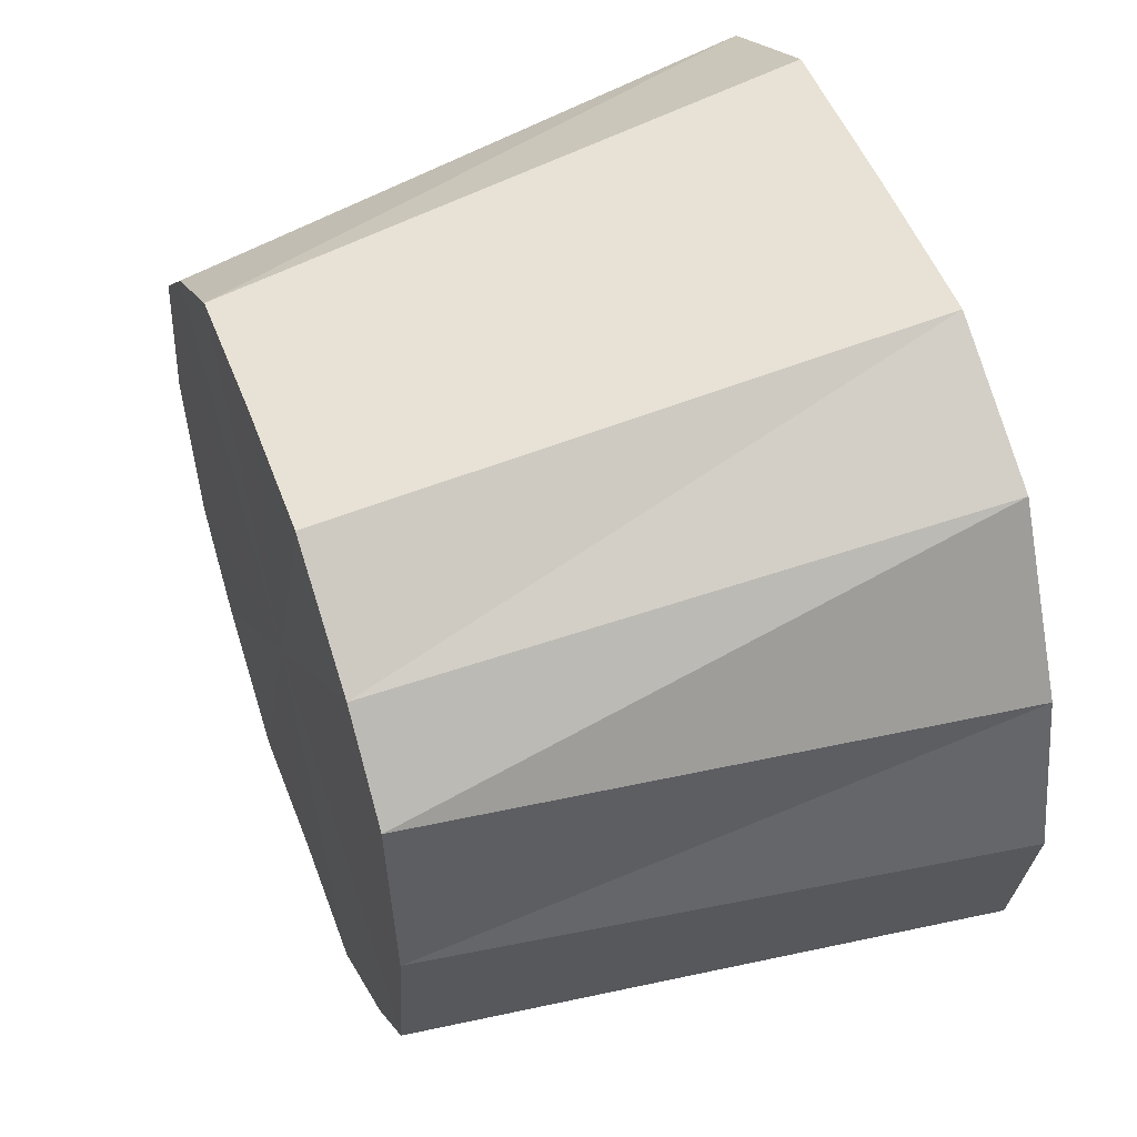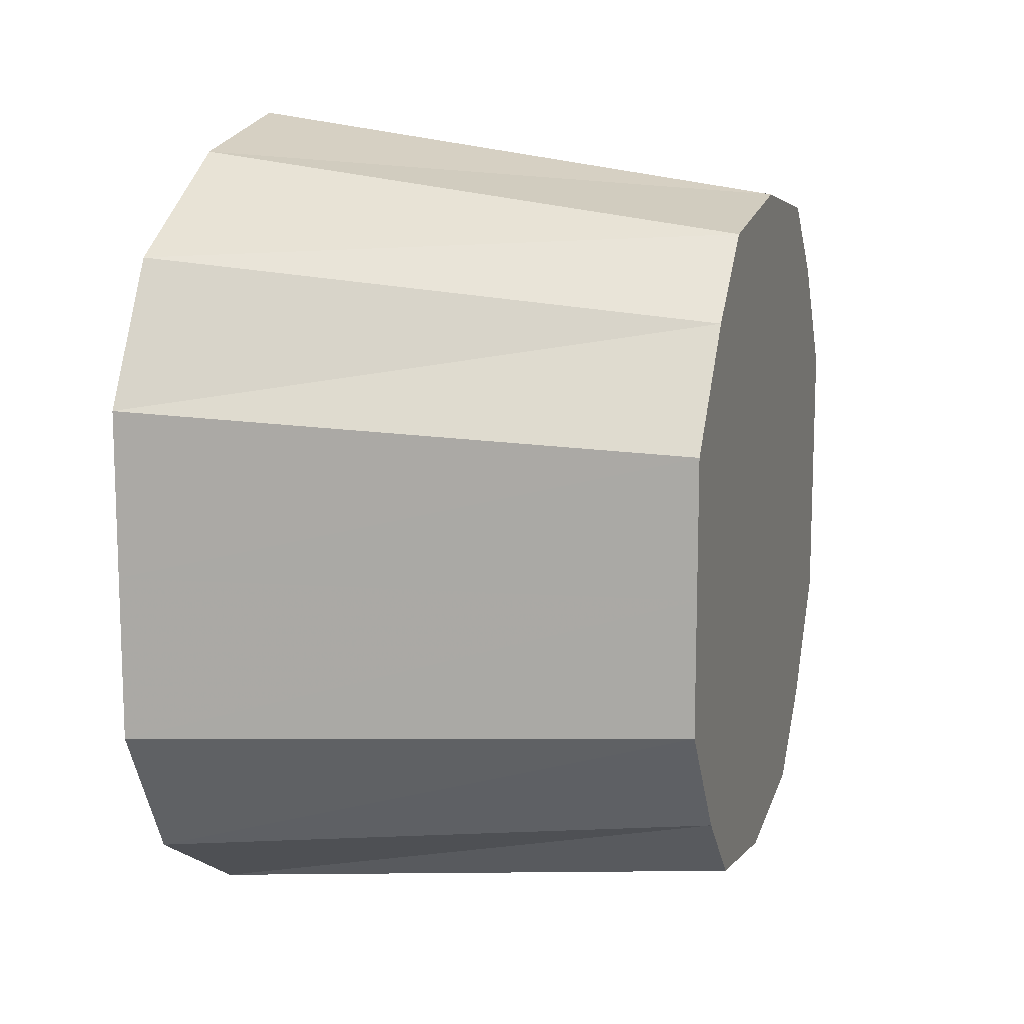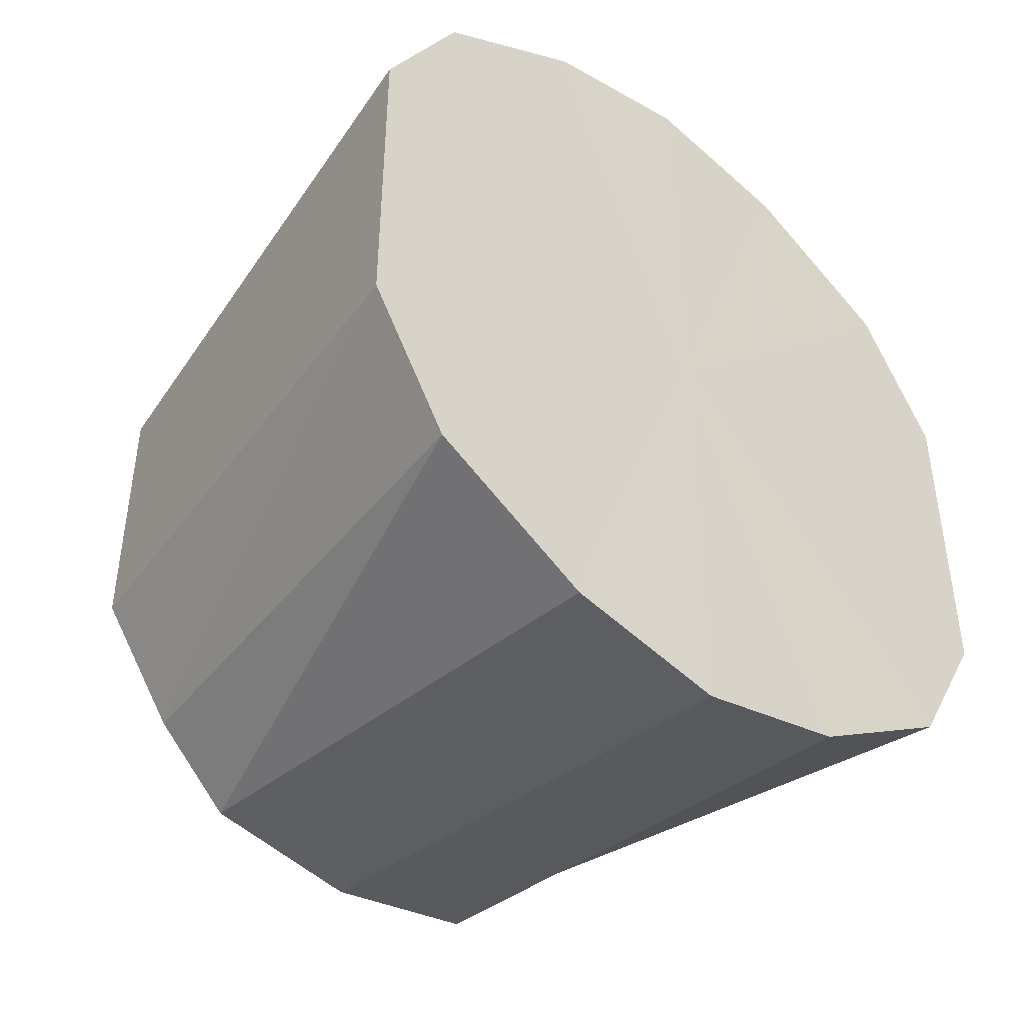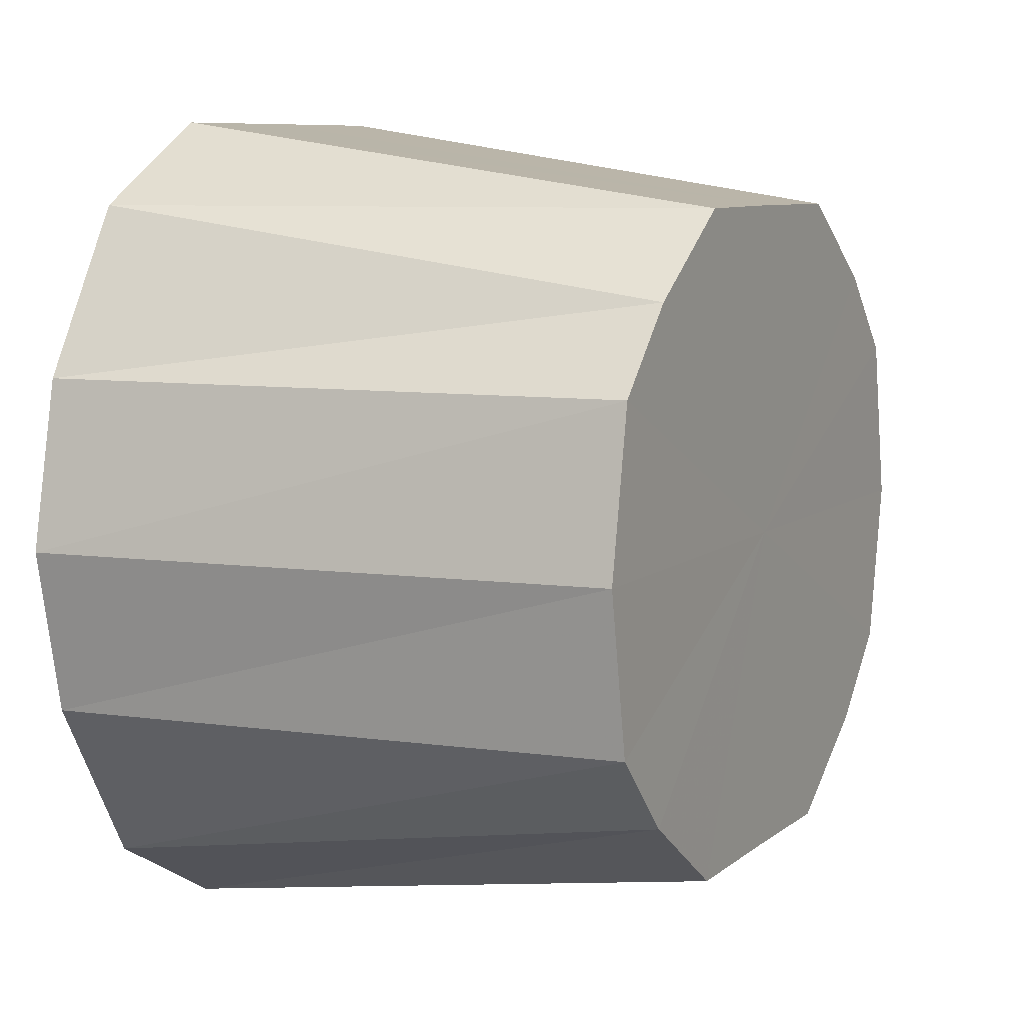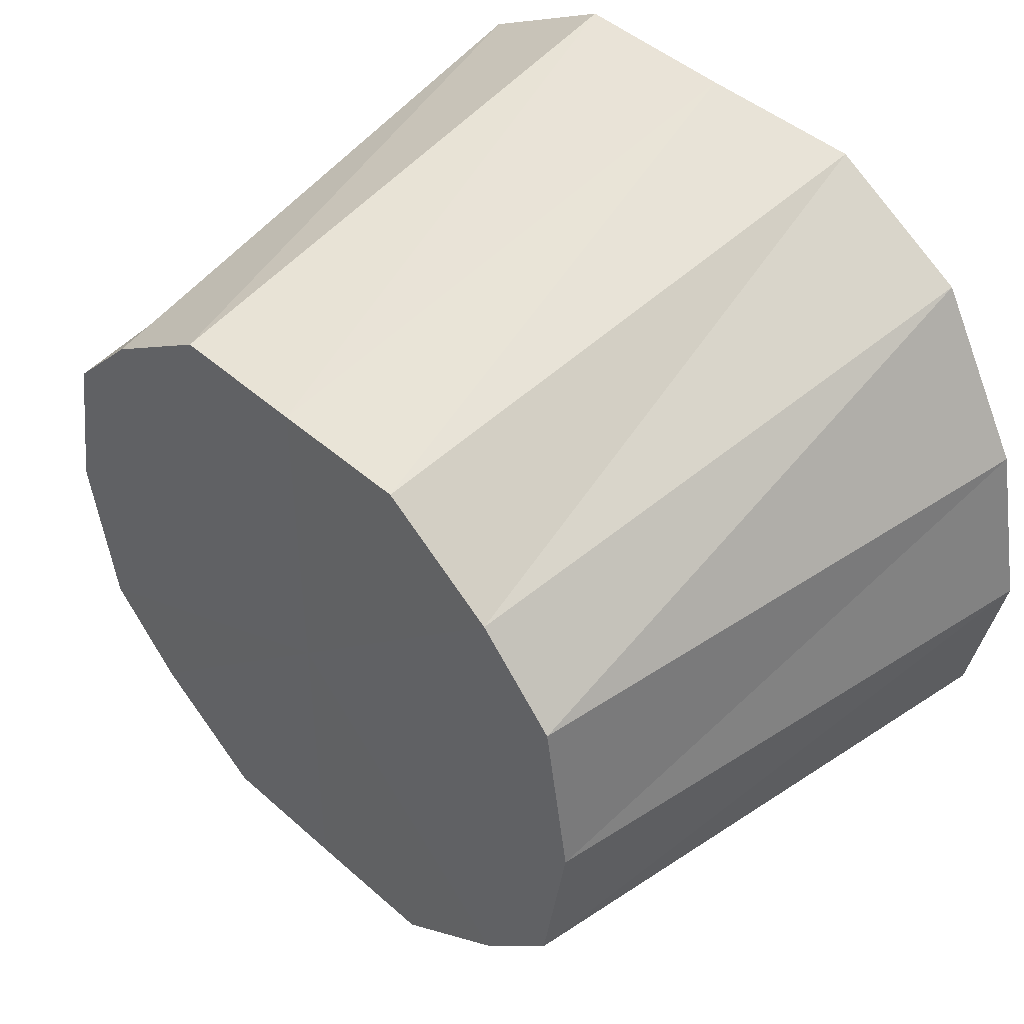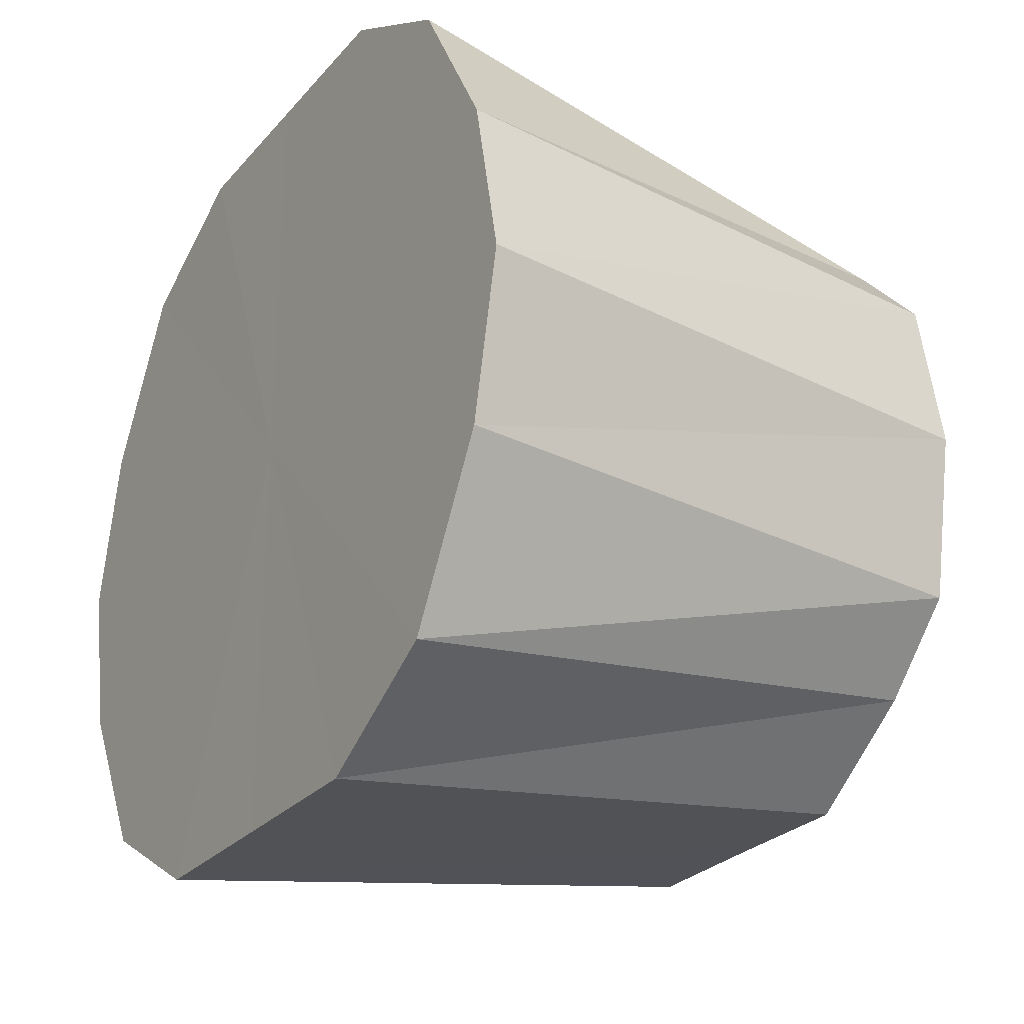
<metadata>
{"format":"obj","ext":"obj","renderer":"f3d","projection":"perspective","resolution":1024,"background":"white","views":[{"elev":50.6,"azim":-20.3,"up":"+Y"},{"elev":12.4,"azim":-162.9,"up":"+Z"},{"elev":-43.5,"azim":49.5,"up":"+Z"},{"elev":8.3,"azim":-152.7,"up":"+Y"},{"elev":45.4,"azim":-44.5,"up":"+Y"},{"elev":-26.4,"azim":148.6,"up":"+Y"}]}
</metadata>
<code>
o 10554
v 2248 1884 17.2
v 2248 1884 17.19
v 2248 1884 17.19
v 2248 1884 17.18
v 2248 1884 17.19
v 2248 1884 17.19
v 2248 1884 17.19
v 2248 1884 17.17
v 2248 1884 17.18
v 2248 1884 17.18
v 2248 1884 17.18
v 2248 1884 17.14
v 2248 1884 17.16
v 2248 1884 17.17
v 2248 1884 17.16
v 2248 1884 17.12
v 2248 1884 17.14
v 2248 1884 17.14
v 2248 1884 17.14
v 2248 1884 17.11
v 2248 1884 17.13
v 2248 1884 17.12
v 2248 1884 17.13
v 2248 1884 17.09
v 2248 1884 17.11
v 2248 1884 17.11
v 2248 1884 17.11
v 2248 1884 17.09
v 2248 1884 17.1
v 2248 1884 17.09
v 2248 1884 17.1
v 2248 1884 17.1
v 2248 1884 17.19
v 2248 1884 17.19
v 2248 1884 17.19
v 2248 1884 17.18
v 2248 1884 17.18
v 2248 1884 17.2
v 2248 1884 17.19
v 2248 1884 17.17
v 2248 1884 17.16
v 2248 1884 17.14
v 2248 1884 17.14
v 2248 1884 17.19
v 2248 1884 17.18
v 2248 1884 17.12
v 2248 1884 17.13
v 2248 1884 17.11
v 2248 1884 17.11
v 2248 1884 17.18
v 2248 1884 17.16
v 2248 1884 17.09
v 2248 1884 17.1
v 2248 1884 17.09
v 2248 1884 17.1
v 2248 1884 17.17
v 2248 1884 17.14
v 2248 1884 17.09
v 2248 1884 17.1
v 2248 1884 17.11
v 2248 1884 17.11
v 2248 1884 17.14
v 2248 1884 17.13
v 2248 1884 17.12
v 2248 1884 17.2
v 2248 1884 17.14
v 2248 1884 17.19
v 2248 1884 17.18
v 2248 1884 17.19
v 2248 1884 17.17
v 2248 1884 17.18
v 2248 1884 17.14
v 2248 1884 17.17
v 2248 1884 17.12
v 2248 1884 17.14
v 2248 1884 17.11
v 2248 1884 17.12
v 2248 1884 17.09
v 2248 1884 17.11
v 2248 1884 17.09
v 2248 1884 17.09
v 2248 1884 17.19
v 2248 1884 17.19
v 2248 1884 17.14
v 2248 1884 17.18
v 2248 1884 17.19
v 2248 1884 17.16
v 2248 1884 17.18
v 2248 1884 17.14
v 2248 1884 17.16
v 2248 1884 17.13
v 2248 1884 17.14
v 2248 1884 17.11
v 2248 1884 17.13
v 2248 1884 17.1
v 2248 1884 17.11
v 2248 1884 17.1
v 2248 1884 17.1
f 1 2 3
f 2 4 5
f 6 1 7
f 4 8 9
f 10 6 11
f 8 12 13
f 14 10 15
f 12 16 17
f 18 14 19
f 16 20 21
f 22 18 23
f 20 24 25
f 26 22 27
f 24 28 29
f 30 26 31
f 28 30 32
f 33 34 35
f 36 37 34
f 38 35 39
f 40 41 37
f 42 43 41
f 44 39 45
f 46 47 43
f 48 49 47
f 50 45 51
f 52 53 49
f 54 55 53
f 56 51 57
f 58 59 55
f 60 61 59
f 62 57 63
f 64 63 61
f 65 66 67
f 67 66 68
f 69 66 65
f 68 66 70
f 71 66 69
f 70 66 72
f 73 66 71
f 72 66 74
f 75 66 73
f 74 66 76
f 77 66 75
f 76 66 78
f 79 66 77
f 78 66 80
f 81 66 79
f 80 66 81
f 82 83 84
f 83 85 84
f 86 82 84
f 85 87 84
f 88 86 84
f 87 89 84
f 90 88 84
f 89 91 84
f 92 90 84
f 91 93 84
f 94 92 84
f 93 95 84
f 96 94 84
f 95 97 84
f 98 96 84
f 97 98 84

</code>
